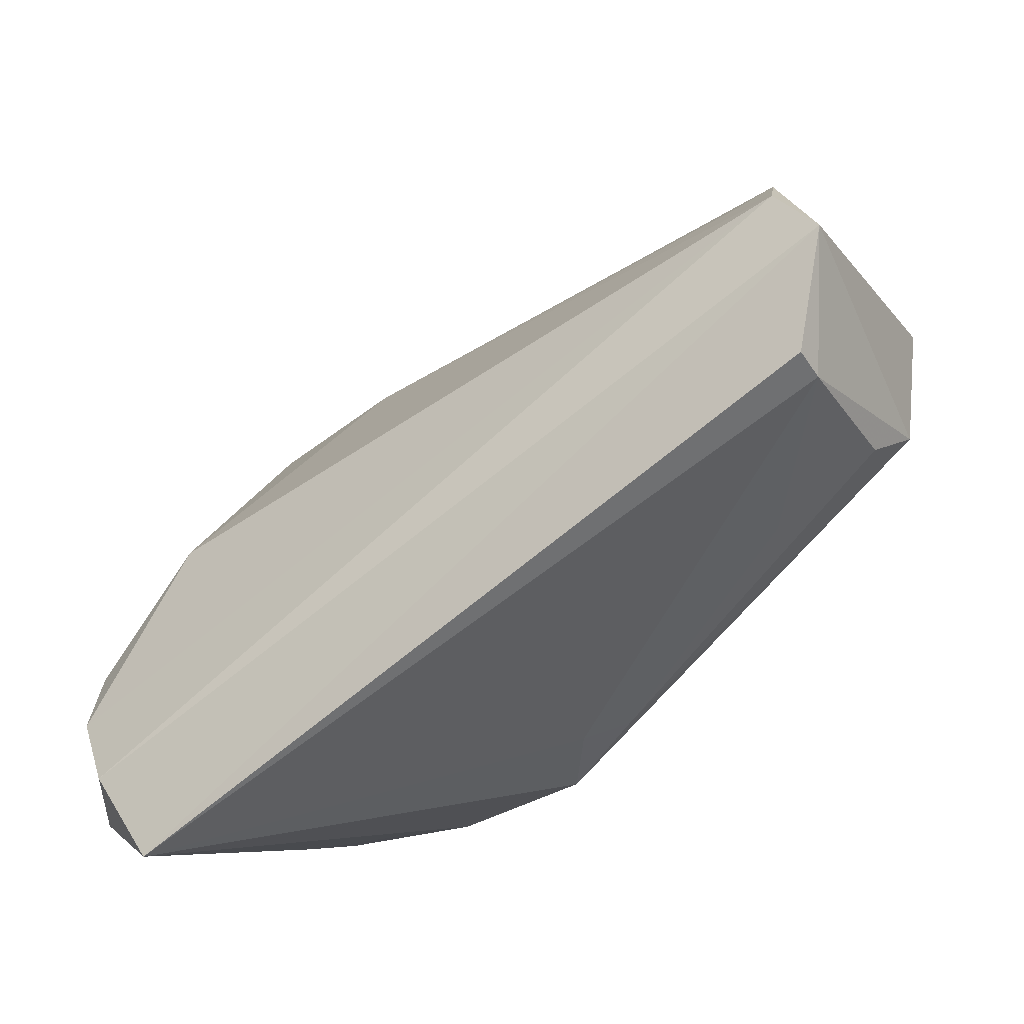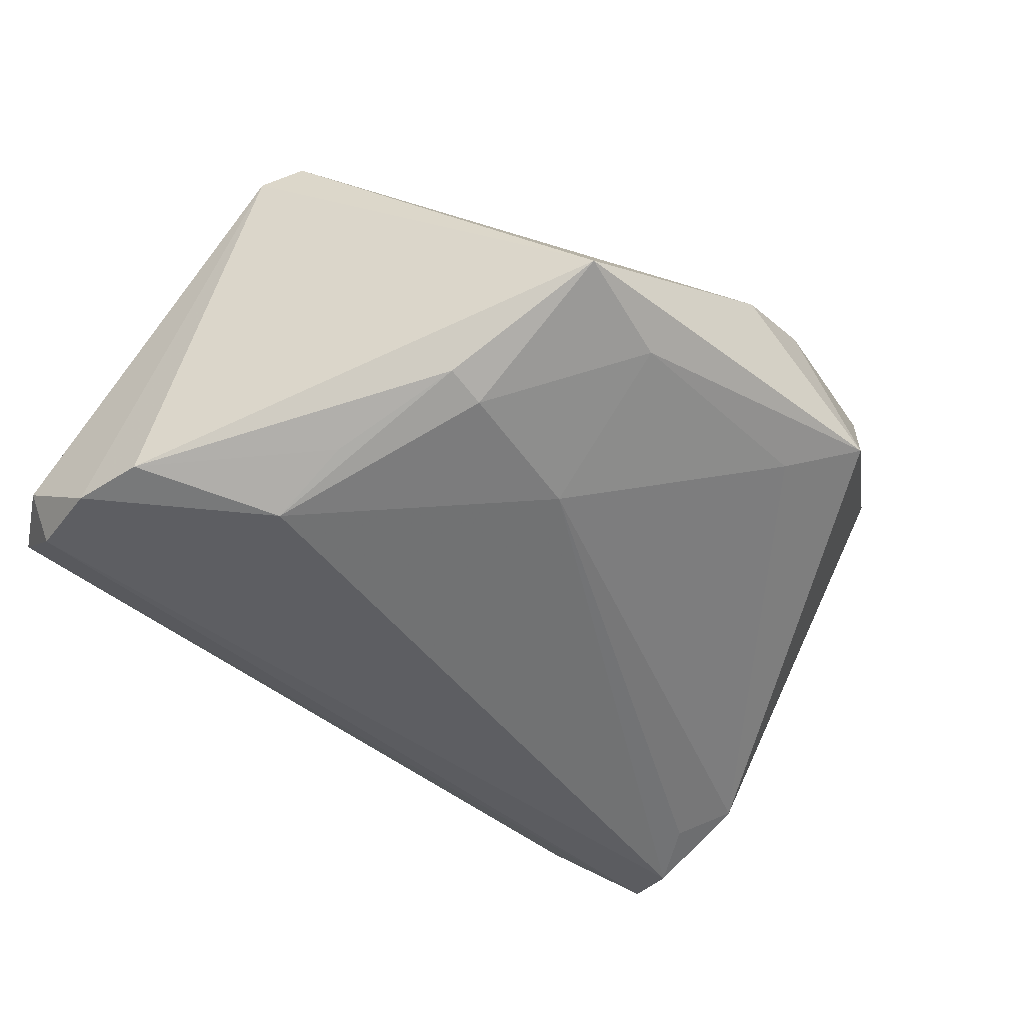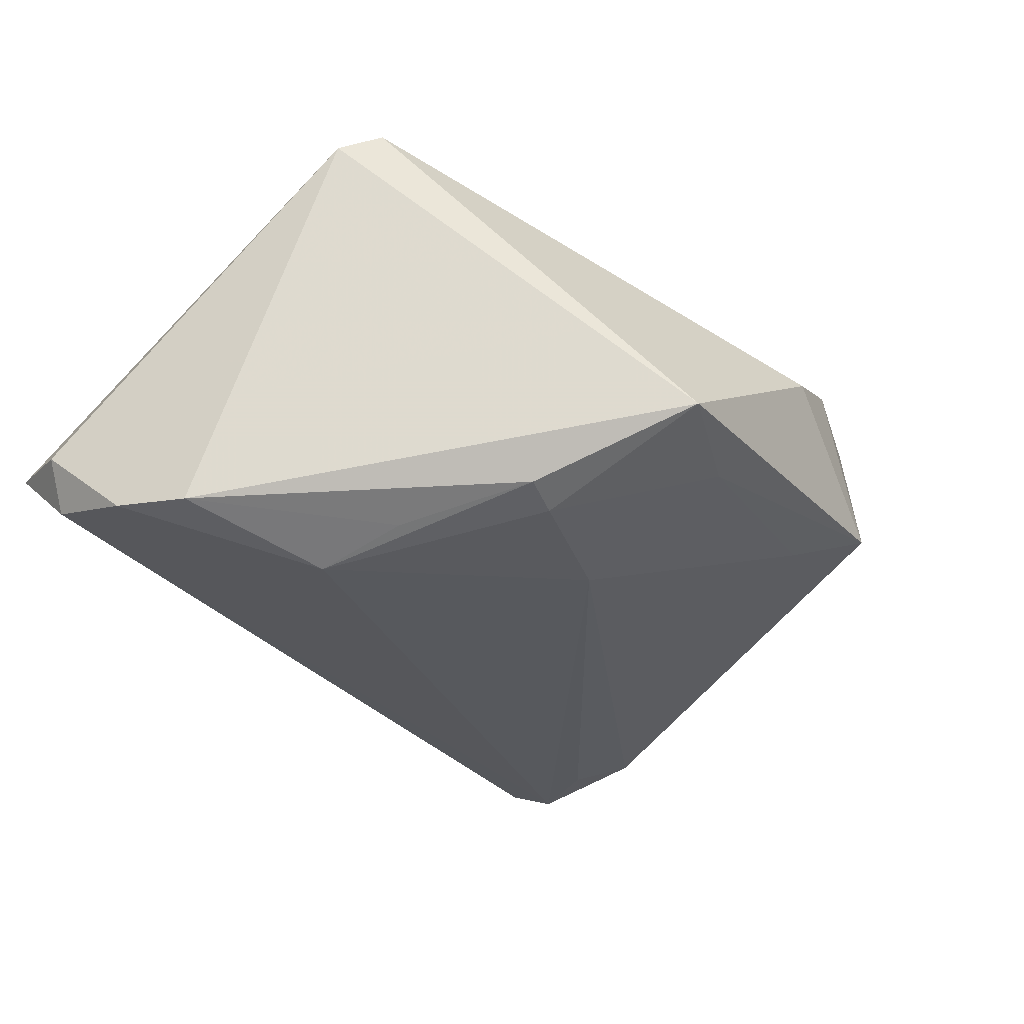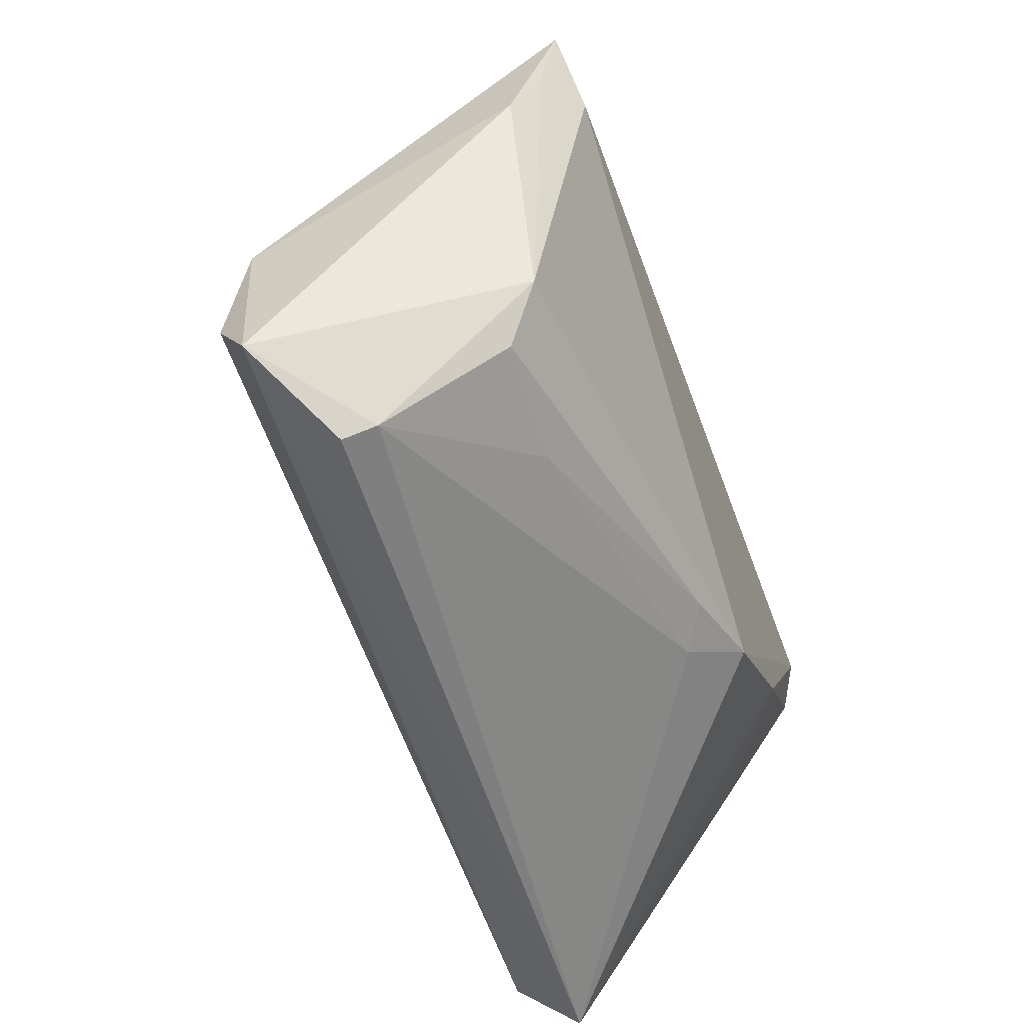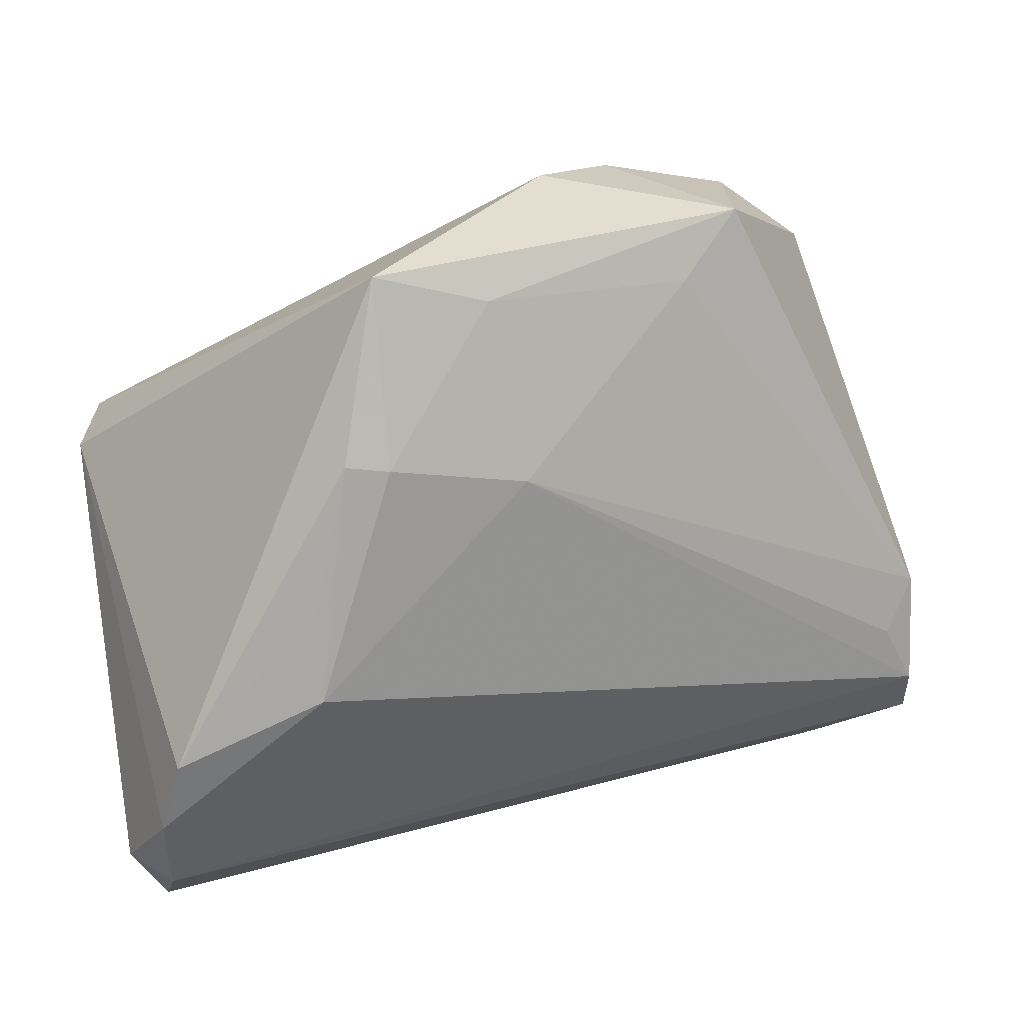
<metadata>
{"format":"obj","ext":"obj","renderer":"f3d","projection":"perspective","resolution":1024,"background":"white","views":[{"elev":-71.3,"azim":-137.1,"up":"+Y"},{"elev":-57.1,"azim":139.8,"up":"+Z"},{"elev":-35.7,"azim":123.3,"up":"+Z"},{"elev":-53.1,"azim":-70.3,"up":"+Y"},{"elev":28.5,"azim":160.7,"up":"+Y"}]}
</metadata>
<code>
v -0.04477 0.01668 0.02336
v 0.04853 0.0144 0.02336
v -0.0353 0.03757 0.0153
v -0.04847 -0.01722 -0.0165
v 0.007883 0.03864 -0.01548
v 0.02254 0.02266 -0.0233
v 0.04996 -0.01175 -0.02434
v -0.05265 0.006561 0.01657
v 0.05219 -0.0207 -0.02323
v 0.05523 -0.0303 -0.01406
v 0.005282 0.01777 -0.02199
v -0.04389 -0.03836 -0.001107
v -0.0528 -0.01106 -0.01427
v 0.05187 0.009958 0.02105
v 0.03173 -0.008207 0.02312
v 0.03275 -0.00392 -0.02776
v 0.02765 0.0236 -0.02241
v 0.0217 0.04342 -0.01512
v 0.05106 -0.03156 -0.01957
v -0.04557 -0.02208 0.01676
v -0.05002 0.02597 0.02155
v -0.04224 -0.02815 0.01294
v -0.006283 0.04511 0.005899
v -0.05459 -0.03285 -0.01237
v 0.01314 -0.02134 0.02336
v -0.05259 -0.0252 -0.01663
v -0.01903 0.03579 -0.01093
v 0.0495 -0.00767 0.01154
v 0.002186 -0.02361 0.02086
v 0.03223 0.007179 -0.02516
v -0.01725 0.04319 0.0118
v -0.02727 0.04252 -0.006661
v -0.02807 -0.02945 0.01213
v -0.05047 0.01537 0.01957
v 0.05051 -0.03987 -0.01092
v -0.04446 -0.03987 -0.004952
v 0.007071 -0.02584 0.01781
f 15 25 35
f 2 25 15
f 3 21 2
f 2 31 3
f 32 21 3
f 3 31 32
f 26 11 16
f 4 11 26
f 35 25 37
f 28 15 35
f 4 26 13
f 32 27 13
f 13 11 4
f 13 27 11
f 13 21 32
f 13 26 24
f 14 18 2
f 7 18 14
f 2 15 14
f 15 28 14
f 35 10 14
f 14 28 35
f 21 20 1
f 1 20 25
f 2 21 1
f 1 25 2
f 12 20 24
f 35 37 12
f 33 12 37
f 24 20 8
f 8 13 24
f 21 13 8
f 30 7 16
f 23 31 2
f 2 18 23
f 32 31 23
f 23 18 32
f 11 27 5
f 5 27 32
f 32 18 5
f 19 10 35
f 35 24 19
f 24 26 19
f 7 14 9
f 9 14 10
f 10 19 9
f 16 7 9
f 9 26 16
f 9 19 26
f 36 24 35
f 35 12 36
f 36 12 24
f 25 20 29
f 29 37 25
f 29 33 37
f 20 12 22
f 12 33 22
f 22 29 20
f 33 29 22
f 34 20 21
f 21 8 34
f 34 8 20
f 11 5 6
f 6 5 18
f 16 11 6
f 17 6 18
f 17 18 7
f 7 30 17
f 17 30 16
f 16 6 17

</code>
